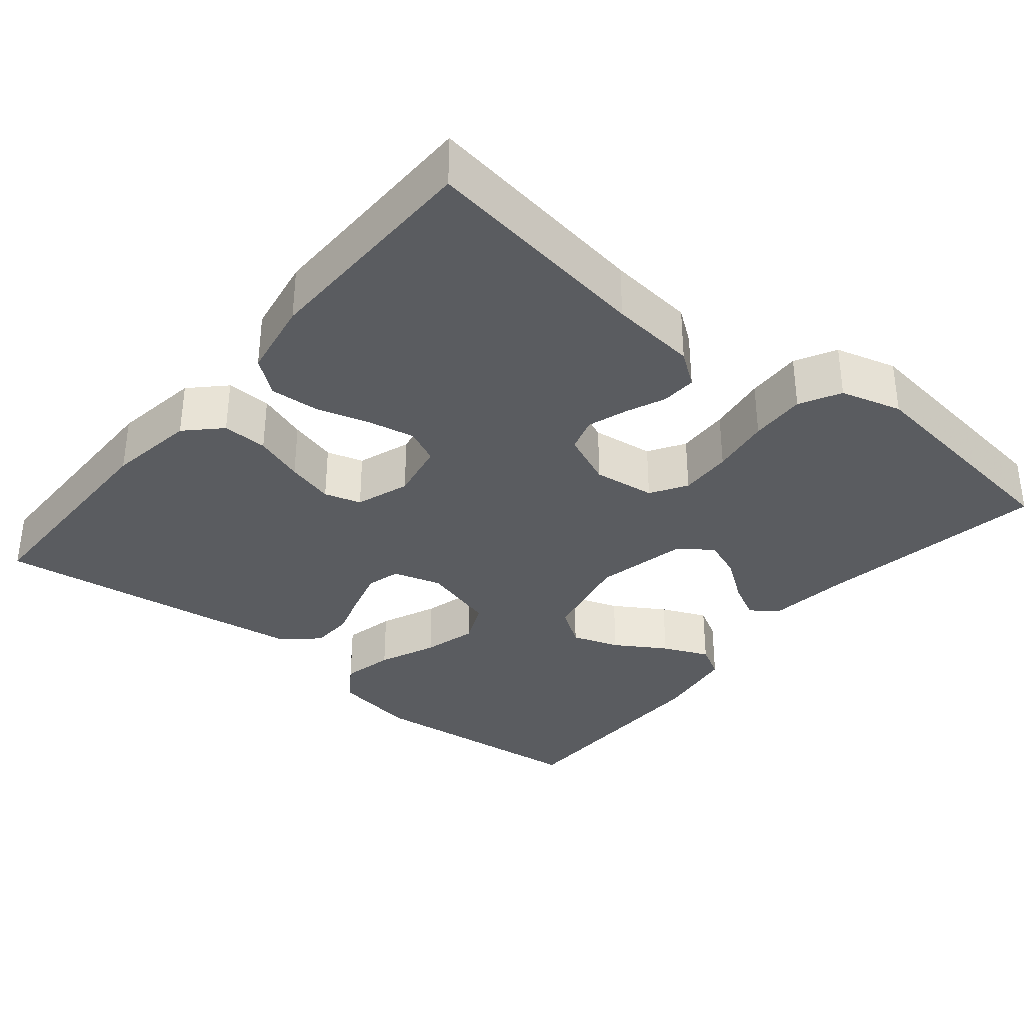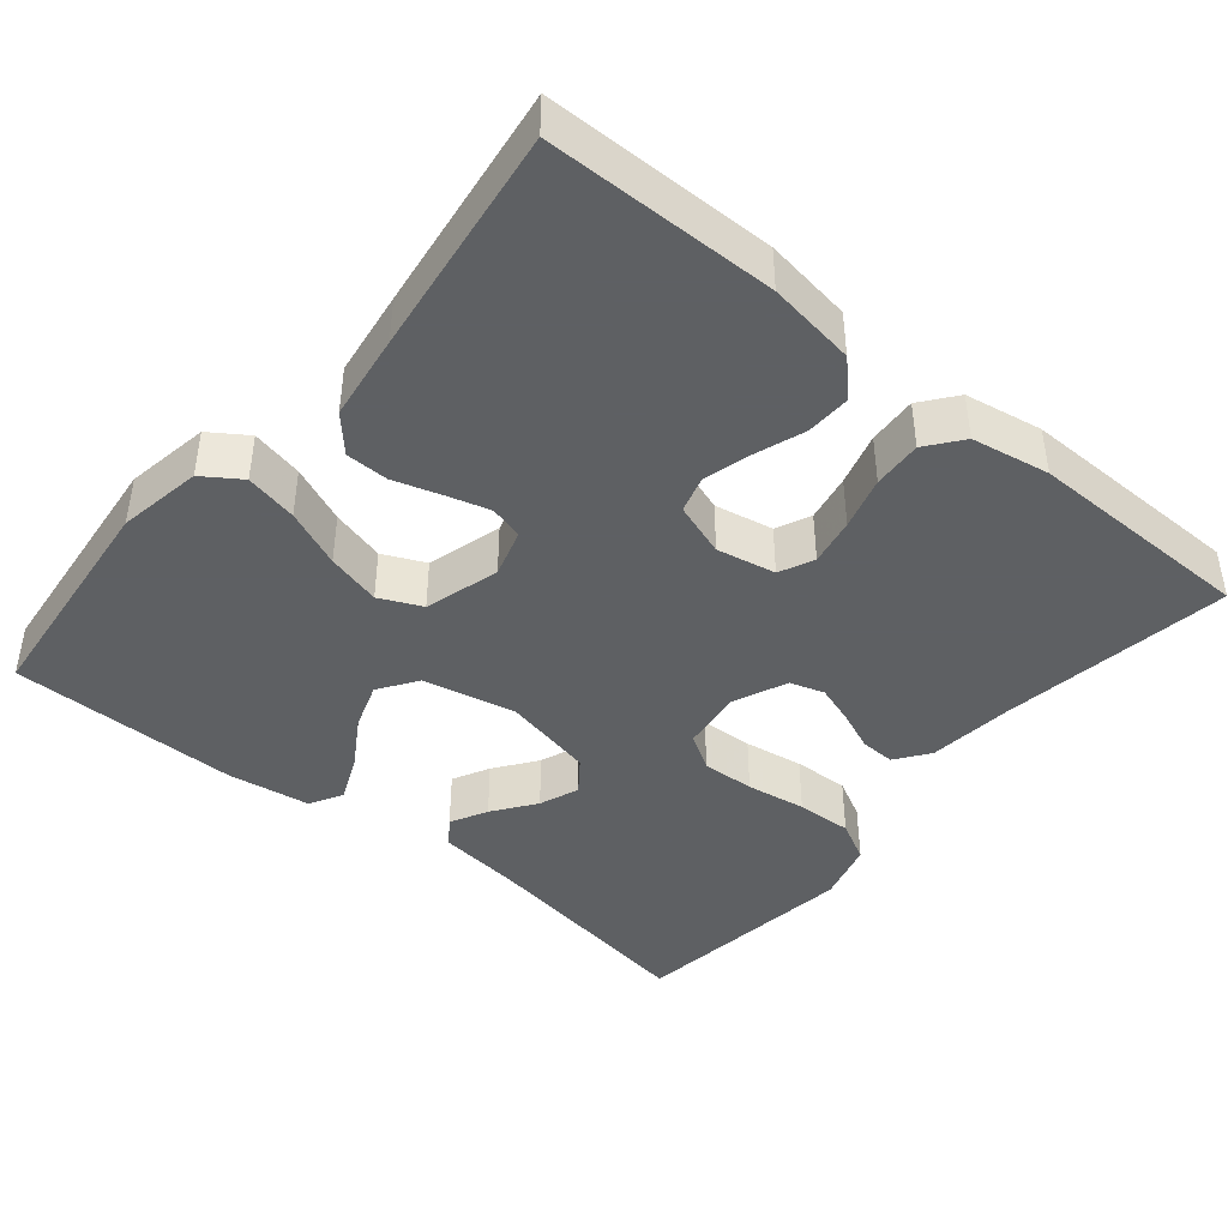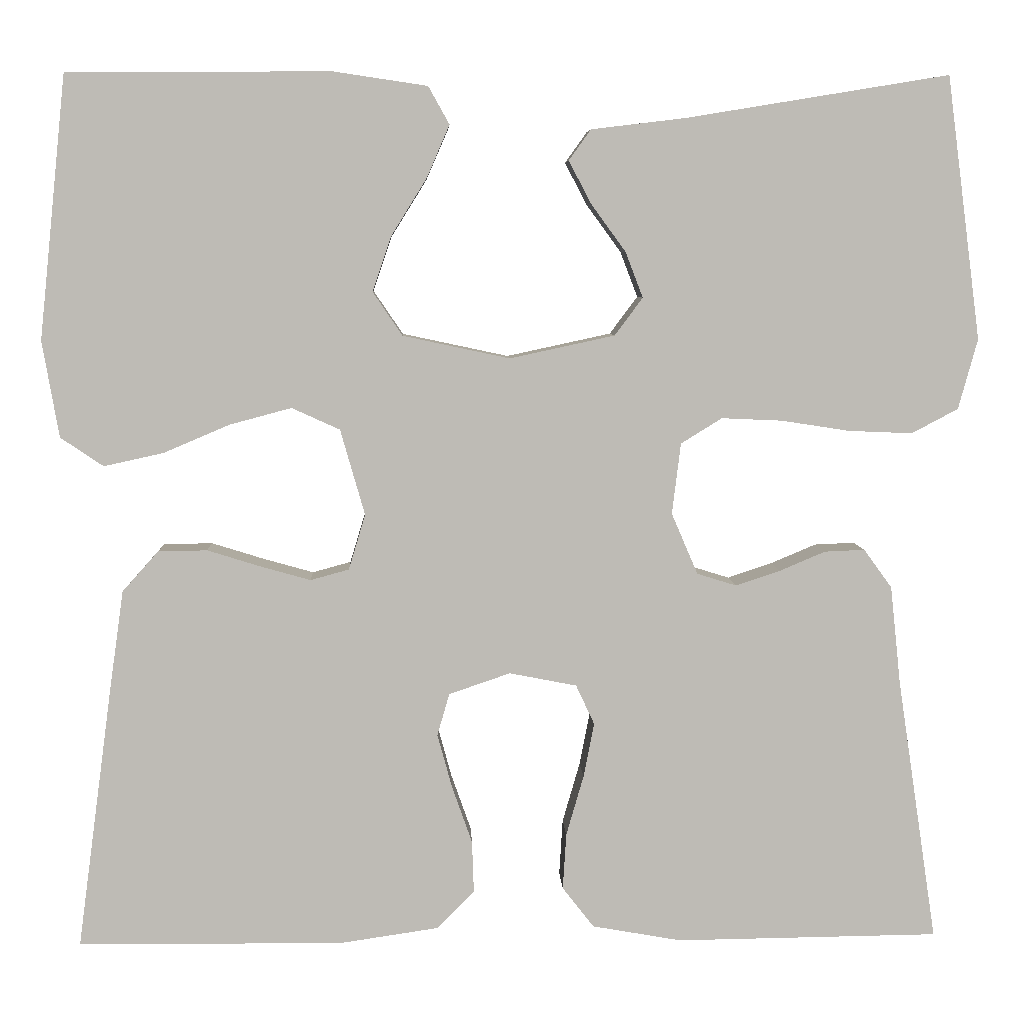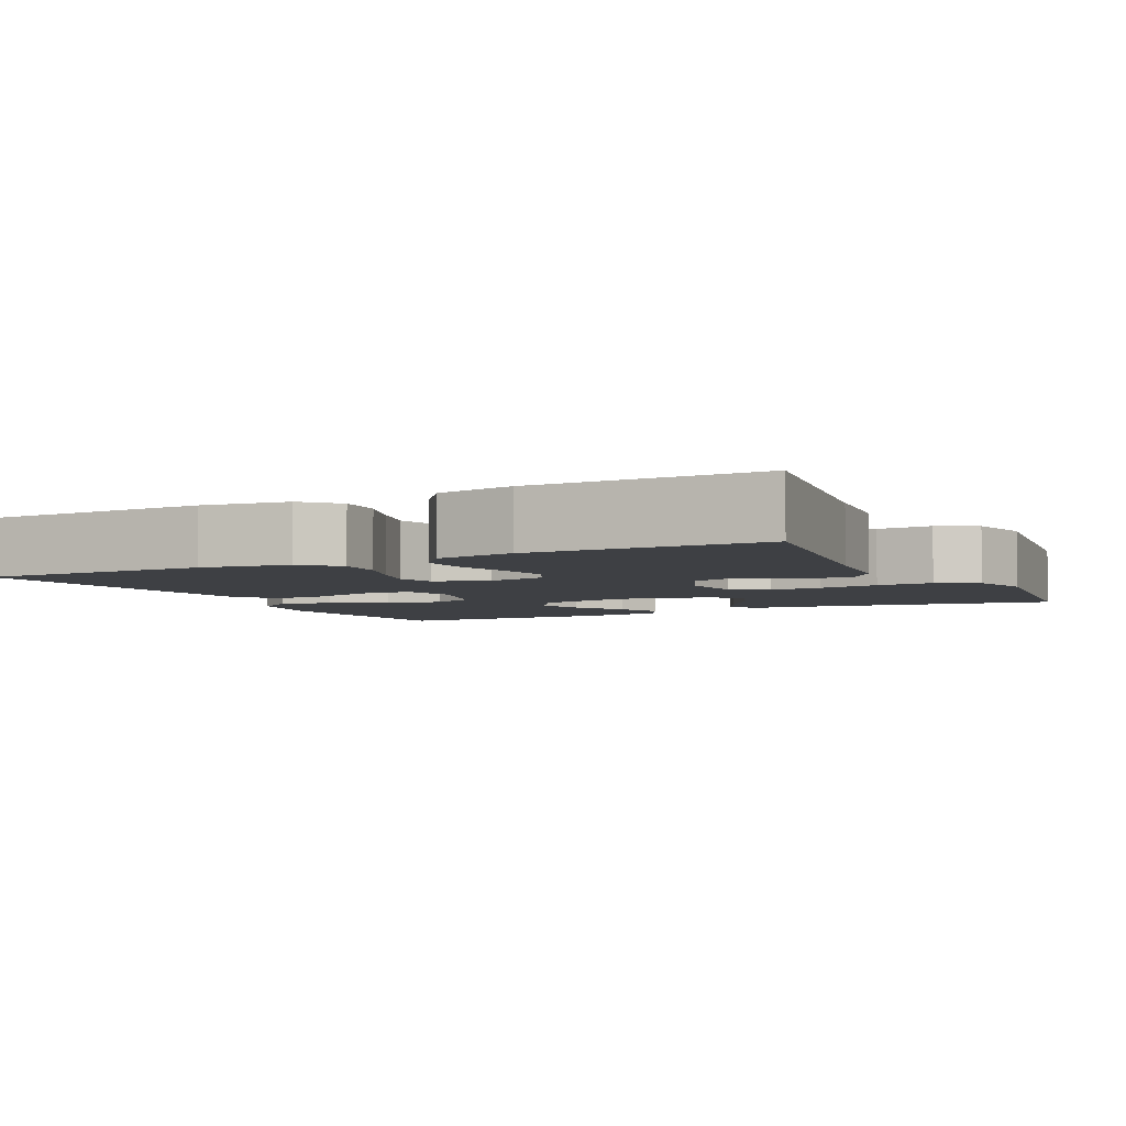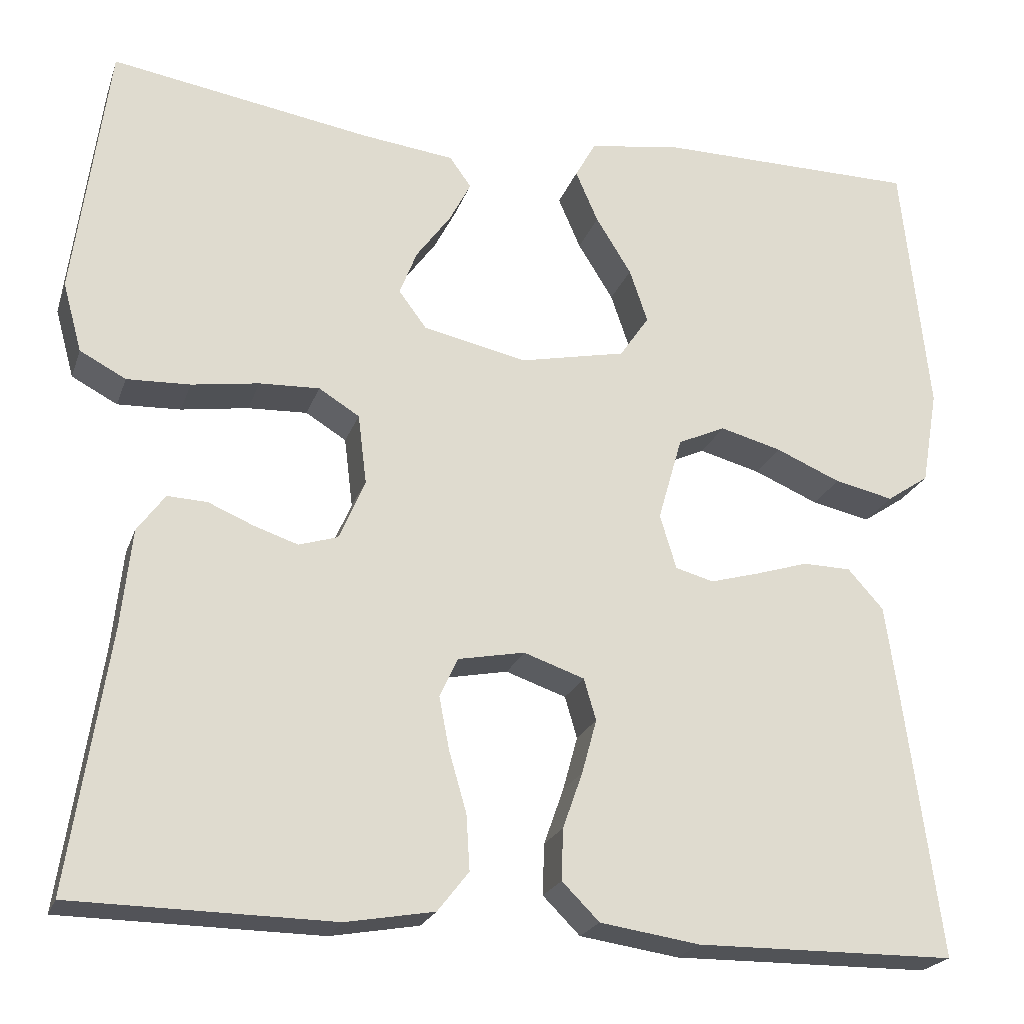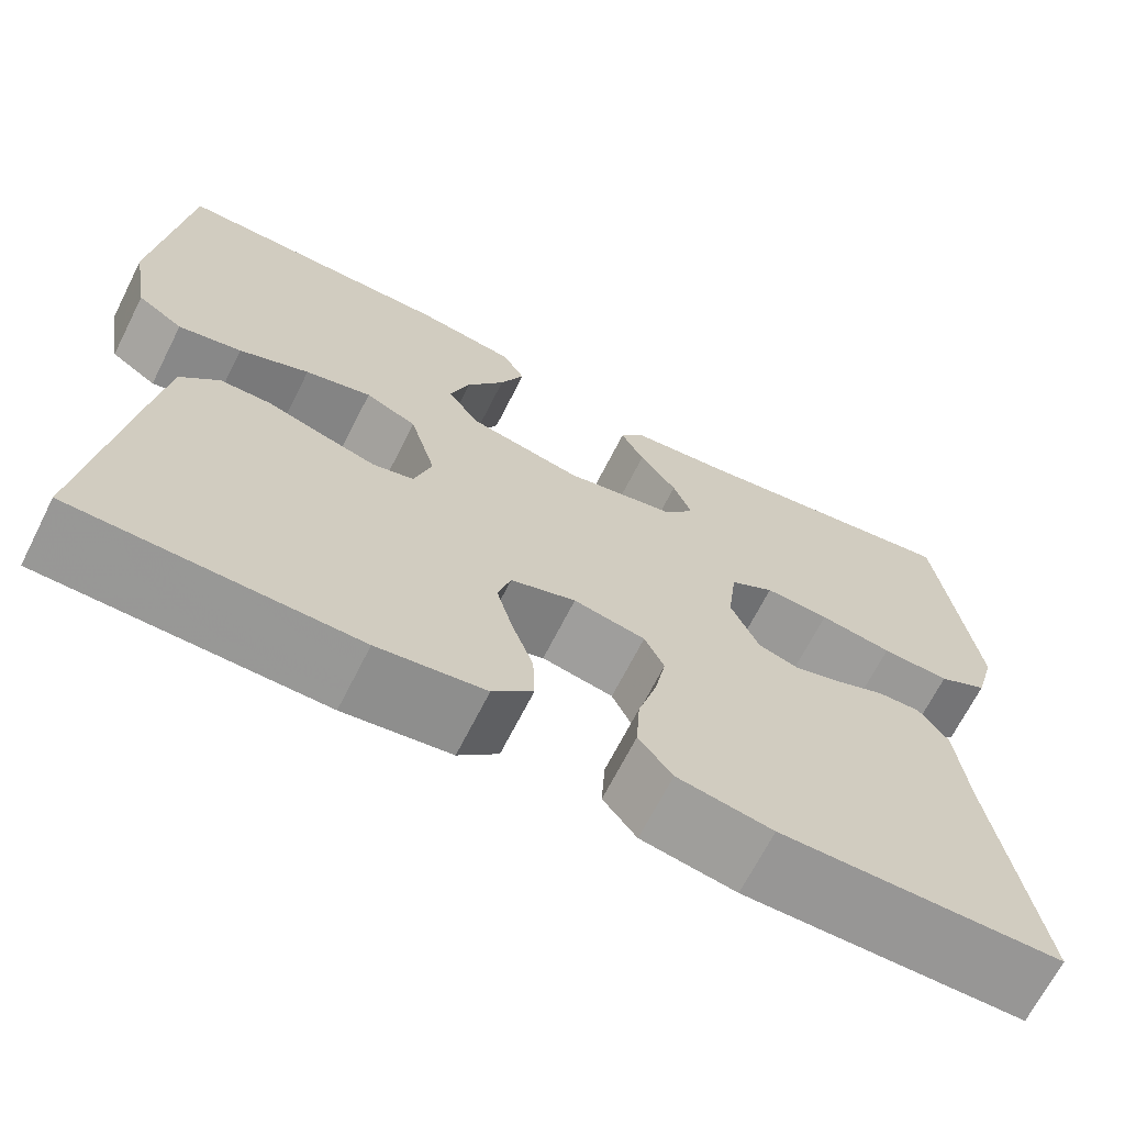
<metadata>
{"format":"obj","ext":"obj","renderer":"f3d","projection":"perspective","resolution":1024,"background":"white","views":[{"elev":-34.2,"azim":-129.4,"up":"+Y"},{"elev":-42.7,"azim":140.4,"up":"+Y"},{"elev":6.0,"azim":177.7,"up":"+Z"},{"elev":-4.8,"azim":-153.2,"up":"+Y"},{"elev":-22.3,"azim":-16.5,"up":"+Z"},{"elev":-68.2,"azim":153.1,"up":"+Z"}]}
</metadata>
<code>
v -0.5 0.07 0.5
v -0.2 0.07 0.451
v -0.092 0.07 0.438
v -0.067 0.07 0.403
v -0.092 0.07 0.355
v -0.132 0.07 0.3
v -0.152 0.07 0.248
v -0.12 0.07 0.205
v 0 0.07 0.179
v 0.122 0.07 0.205
v 0.156 0.07 0.255
v 0.135 0.07 0.317
v 0.094 0.07 0.383
v 0.068 0.07 0.443
v 0.092 0.07 0.486
v 0.2 0.07 0.502
v 0.5 0.07 0.5
v 0.531 0.07 0.2
v 0.512 0.07 0.09
v 0.463 0.07 0.057
v 0.395 0.07 0.072
v 0.32 0.07 0.104
v 0.249 0.07 0.123
v 0.194 0.07 0.098
v 0.166 0.07 0
v 0.185 0.07 -0.063
v 0.229 0.07 -0.075
v 0.286 0.07 -0.059
v 0.347 0.07 -0.04
v 0.403 0.07 -0.041
v 0.444 0.07 -0.087
v 0.46 0.07 -0.2
v 0.5 0.07 -0.5
v 0.2 0.07 -0.503
v 0.085 0.07 -0.486
v 0.042 0.07 -0.443
v 0.044 0.07 -0.384
v 0.067 0.07 -0.319
v 0.084 0.07 -0.257
v 0.07 0.07 -0.209
v 0 0.07 -0.185
v -0.077 0.07 -0.2
v -0.098 0.07 -0.245
v -0.086 0.07 -0.307
v -0.066 0.07 -0.376
v -0.062 0.07 -0.44
v -0.098 0.07 -0.486
v -0.2 0.07 -0.504
v -0.5 0.07 -0.5
v -0.455 0.07 -0.2
v -0.443 0.07 -0.087
v -0.411 0.07 -0.043
v -0.365 0.07 -0.045
v -0.313 0.07 -0.067
v -0.262 0.07 -0.084
v -0.217 0.07 -0.07
v -0.187 0.07 0
v -0.197 0.07 0.081
v -0.244 0.07 0.11
v -0.313 0.07 0.107
v -0.391 0.07 0.095
v -0.464 0.07 0.092
v -0.517 0.07 0.12
v -0.539 0.07 0.2
v -0.5 0 0.5
v -0.2 0 0.451
v -0.092 0 0.438
v -0.067 0 0.403
v -0.092 0 0.355
v -0.132 0 0.3
v -0.152 0 0.248
v -0.12 0 0.205
v 0 0 0.179
v 0.122 0 0.205
v 0.156 0 0.255
v 0.135 0 0.317
v 0.094 0 0.383
v 0.068 0 0.443
v 0.092 0 0.486
v 0.2 0 0.502
v 0.5 0 0.5
v 0.531 0 0.2
v 0.512 0 0.09
v 0.463 0 0.057
v 0.395 0 0.072
v 0.32 0 0.104
v 0.249 0 0.123
v 0.194 0 0.098
v 0.166 0 0
v 0.185 0 -0.063
v 0.229 0 -0.075
v 0.286 0 -0.059
v 0.347 0 -0.04
v 0.403 0 -0.041
v 0.444 0 -0.087
v 0.46 0 -0.2
v 0.5 0 -0.5
v 0.2 0 -0.503
v 0.085 0 -0.486
v 0.042 0 -0.443
v 0.044 0 -0.384
v 0.067 0 -0.319
v 0.084 0 -0.257
v 0.07 0 -0.209
v 0 0 -0.185
v -0.077 0 -0.2
v -0.098 0 -0.245
v -0.086 0 -0.307
v -0.066 0 -0.376
v -0.062 0 -0.44
v -0.098 0 -0.486
v -0.2 0 -0.504
v -0.5 0 -0.5
v -0.455 0 -0.2
v -0.443 0 -0.087
v -0.411 0 -0.043
v -0.365 0 -0.045
v -0.313 0 -0.067
v -0.262 0 -0.084
v -0.217 0 -0.07
v -0.187 0 0
v -0.197 0 0.081
v -0.244 0 0.11
v -0.313 0 0.107
v -0.391 0 0.095
v -0.464 0 0.092
v -0.517 0 0.12
v -0.539 0 0.2
f 63 64 1 2
f 60 61 62 63
f 59 60 63 2
f 58 59 2
f 57 58 2
f 51 52 53 54
f 50 51 54 55
f 49 50 55 56
f 47 48 49 56
f 44 45 46 47
f 43 44 47 56
f 35 36 37 38
f 35 38 39
f 34 35 39
f 33 34 39 40
f 31 32 33 40
f 28 29 30 31
f 27 28 31 40
f 19 20 21 22
f 19 22 23
f 18 19 23
f 17 18 23
f 16 17 23 24
f 12 13 14 15
f 11 12 15 16
f 3 4 5 6
f 3 6 7
f 2 3 7
f 57 2 7
f 42 43 56 57
f 41 42 57 7
f 26 27 40 41
f 25 26 41
f 11 16 24 25
f 10 11 25 41
f 9 10 41
f 8 9 41
f 7 8 41
f 66 65 128 127
f 127 126 125 124
f 66 127 124 123
f 66 123 122
f 66 122 121
f 118 117 116 115
f 119 118 115 114
f 120 119 114 113
f 120 113 112 111
f 111 110 109 108
f 120 111 108 107
f 102 101 100 99
f 103 102 99
f 103 99 98
f 104 103 98 97
f 104 97 96 95
f 95 94 93 92
f 104 95 92 91
f 86 85 84 83
f 87 86 83
f 87 83 82
f 87 82 81
f 88 87 81 80
f 79 78 77 76
f 80 79 76 75
f 70 69 68 67
f 71 70 67
f 71 67 66
f 71 66 121
f 121 120 107 106
f 71 121 106 105
f 105 104 91 90
f 105 90 89
f 89 88 80 75
f 105 89 75 74
f 105 74 73
f 105 73 72
f 105 72 71
f 1 65 66 2
f 2 66 67 3
f 3 67 68 4
f 4 68 69 5
f 5 69 70 6
f 6 70 71 7
f 7 71 72 8
f 8 72 73 9
f 9 73 74 10
f 10 74 75 11
f 11 75 76 12
f 12 76 77 13
f 13 77 78 14
f 14 78 79 15
f 15 79 80 16
f 16 80 81 17
f 17 81 82 18
f 18 82 83 19
f 19 83 84 20
f 20 84 85 21
f 21 85 86 22
f 22 86 87 23
f 23 87 88 24
f 24 88 89 25
f 25 89 90 26
f 26 90 91 27
f 27 91 92 28
f 28 92 93 29
f 29 93 94 30
f 30 94 95 31
f 31 95 96 32
f 32 96 97 33
f 33 97 98 34
f 34 98 99 35
f 35 99 100 36
f 36 100 101 37
f 37 101 102 38
f 38 102 103 39
f 39 103 104 40
f 40 104 105 41
f 41 105 106 42
f 42 106 107 43
f 43 107 108 44
f 44 108 109 45
f 45 109 110 46
f 46 110 111 47
f 47 111 112 48
f 48 112 113 49
f 49 113 114 50
f 50 114 115 51
f 51 115 116 52
f 52 116 117 53
f 53 117 118 54
f 54 118 119 55
f 55 119 120 56
f 56 120 121 57
f 57 121 122 58
f 58 122 123 59
f 59 123 124 60
f 60 124 125 61
f 61 125 126 62
f 62 126 127 63
f 63 127 128 64
f 64 128 65 1

</code>
